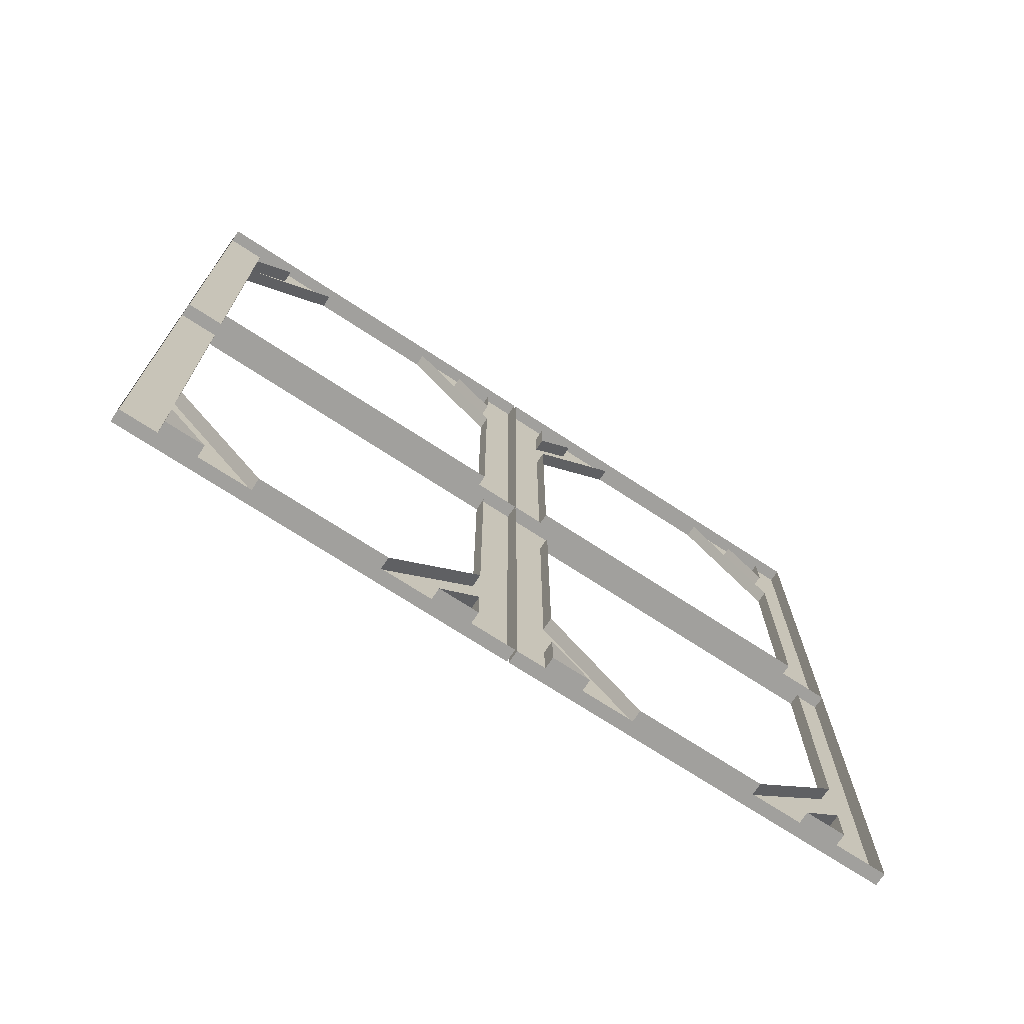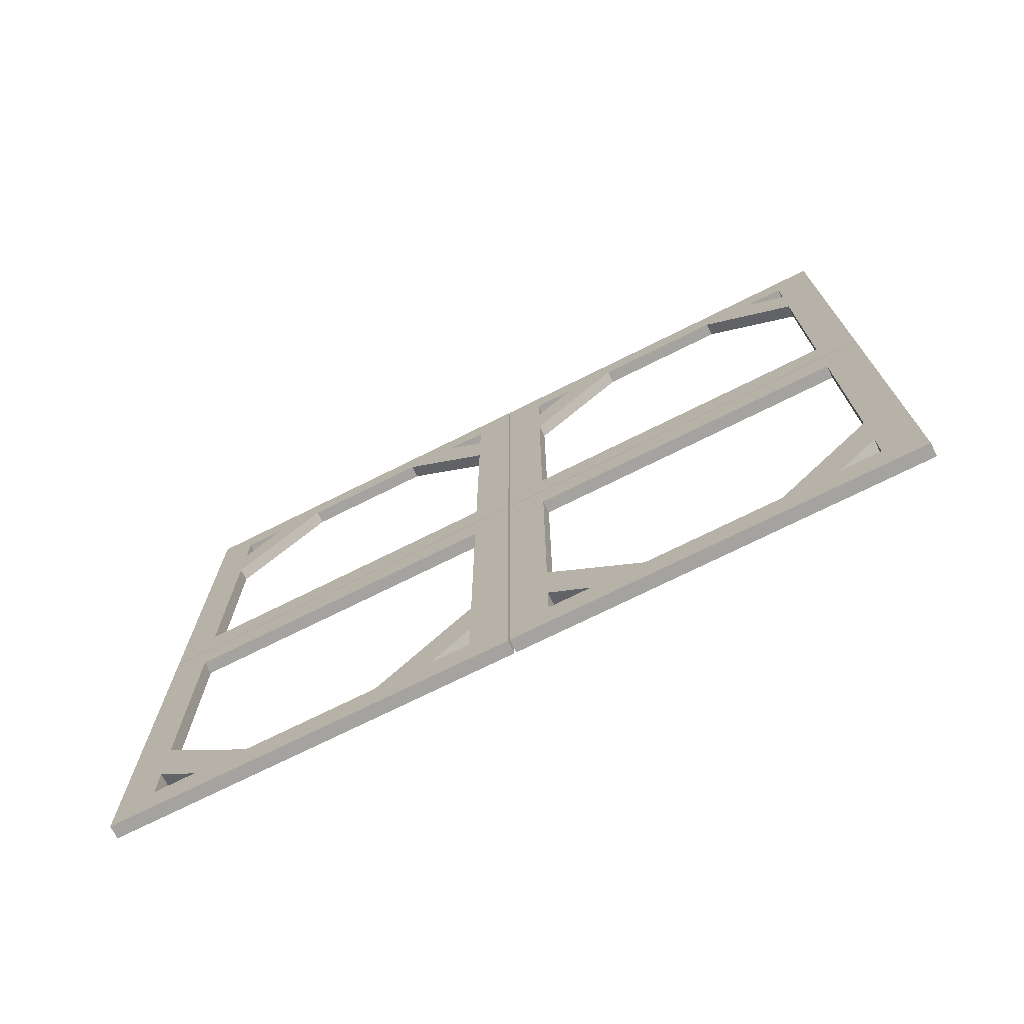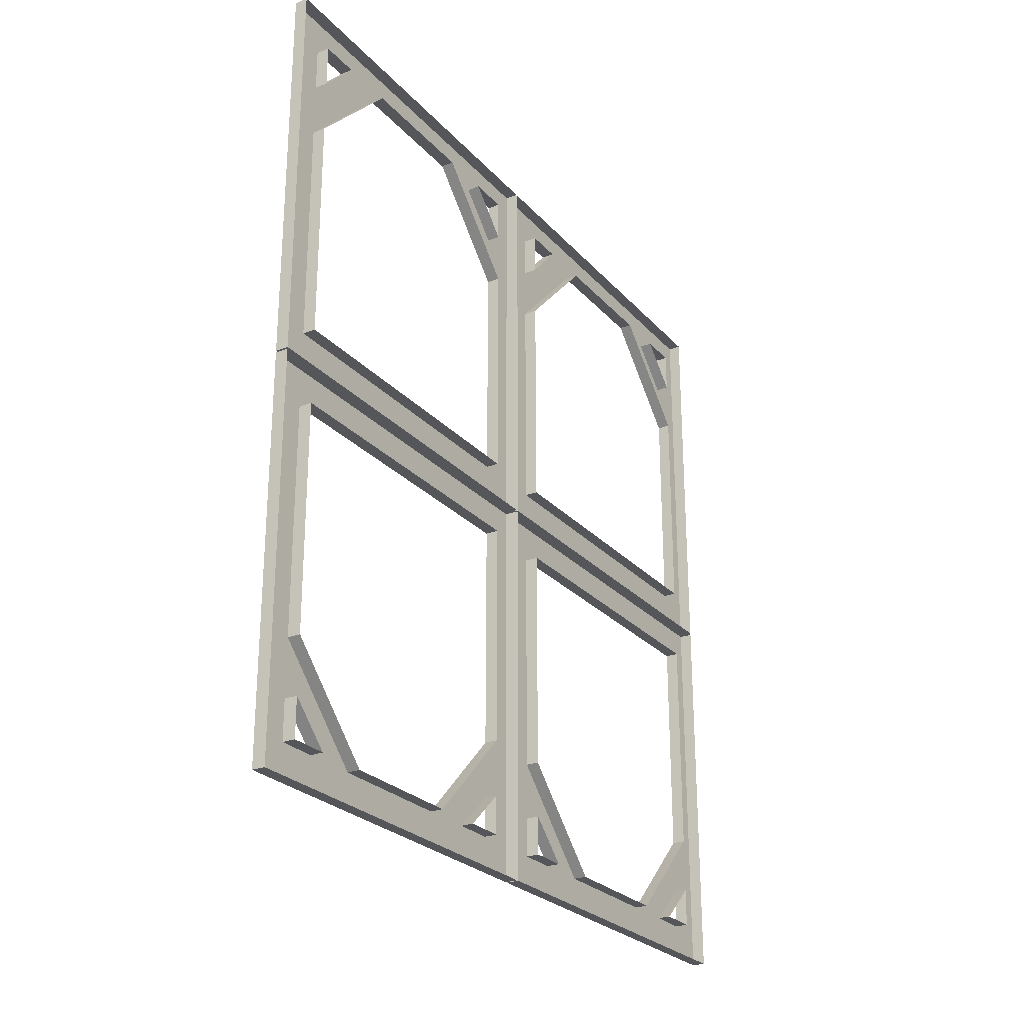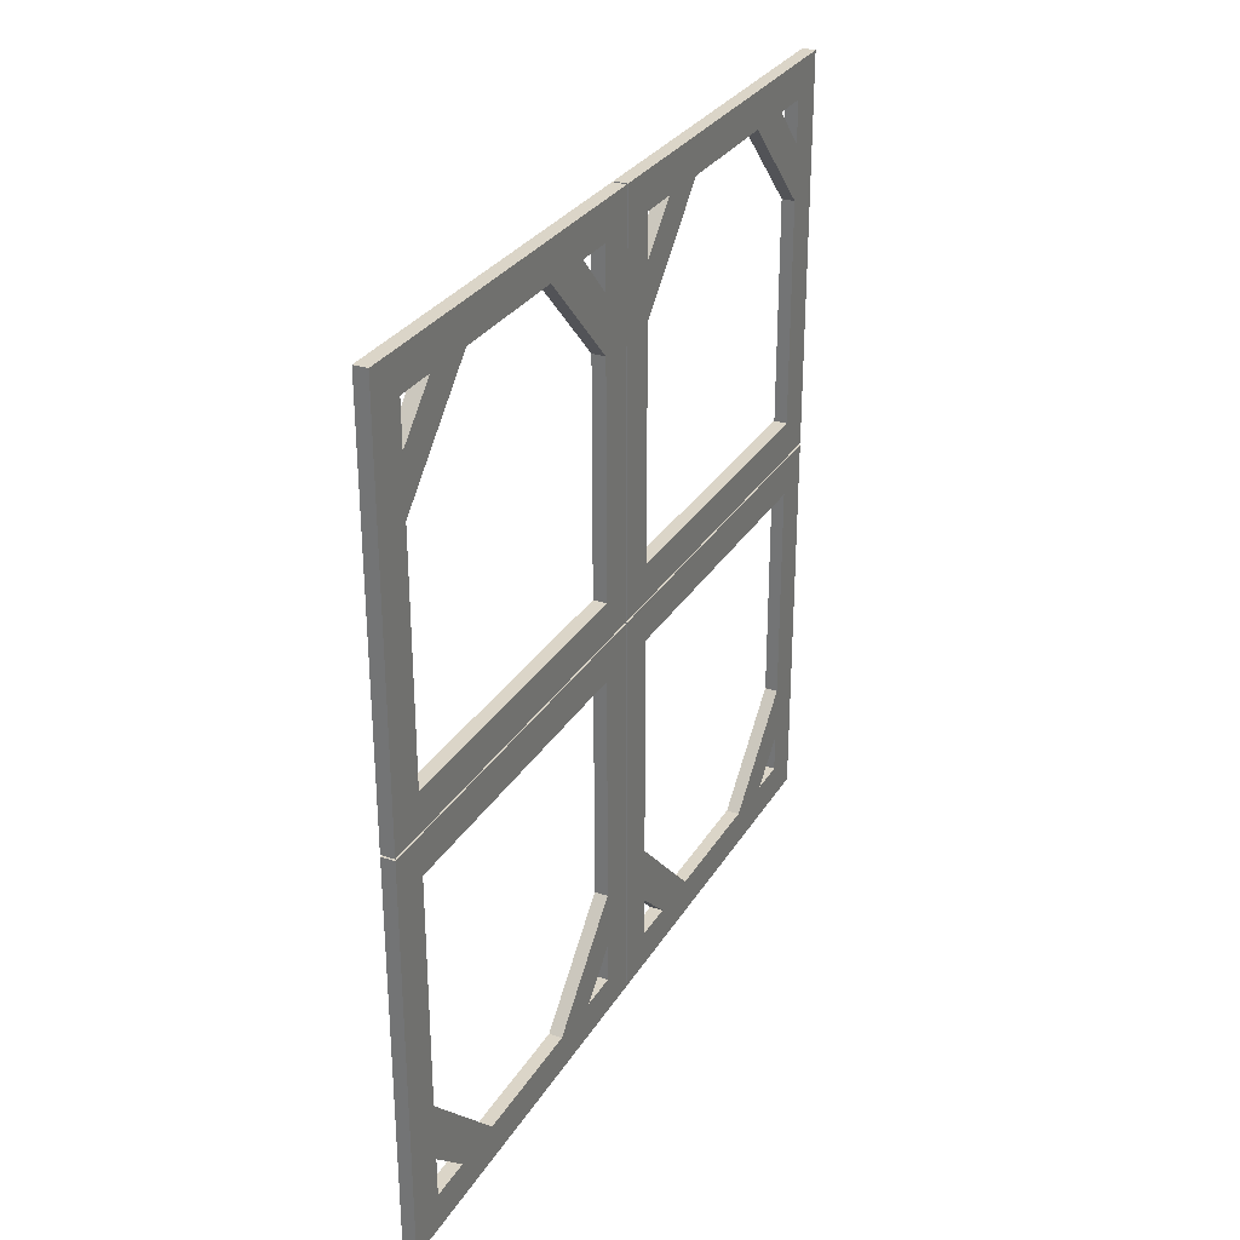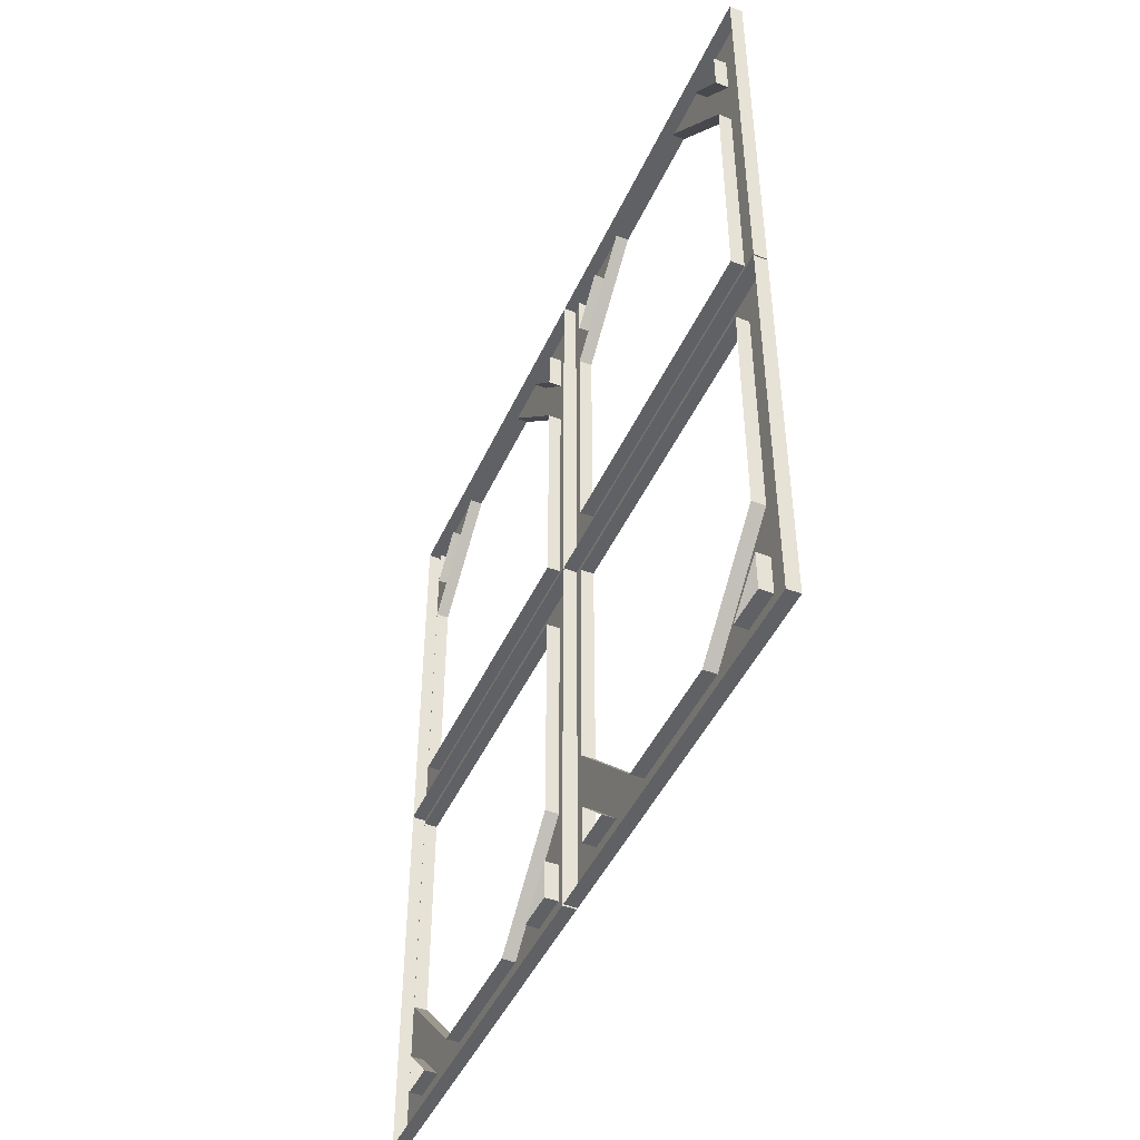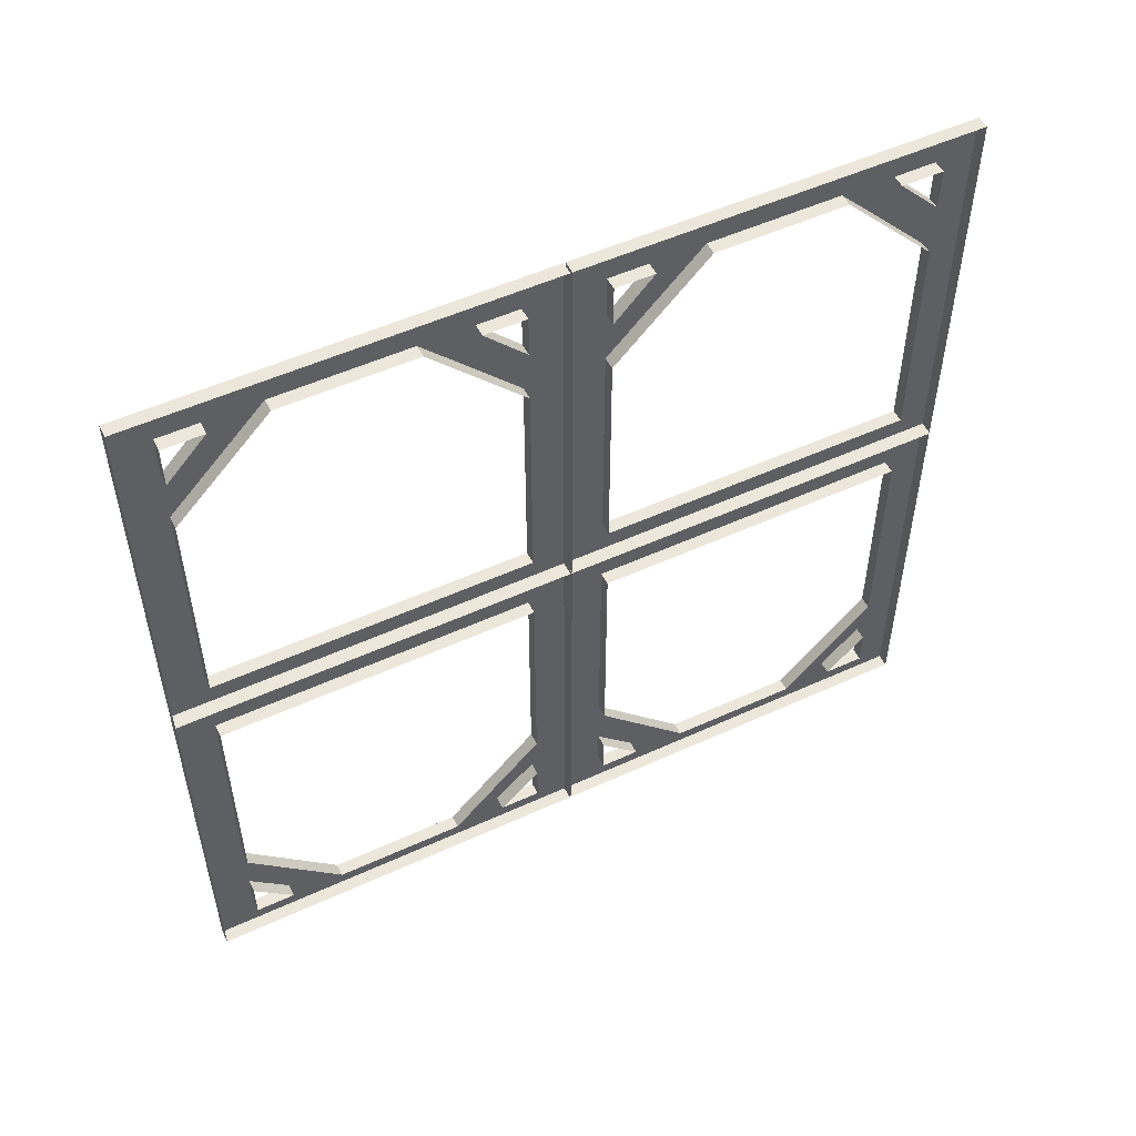
<metadata>
{"format":"obj","ext":"obj","renderer":"f3d","projection":"perspective","resolution":1024,"background":"white","views":[{"elev":-71.6,"azim":-123.2,"up":"+Y"},{"elev":-72.9,"azim":116.5,"up":"+Y"},{"elev":-25.8,"azim":-148.4,"up":"+Y"},{"elev":29.6,"azim":25.8,"up":"+Y"},{"elev":-45.9,"azim":-23.6,"up":"+Y"},{"elev":52.2,"azim":-116.3,"up":"+Y"}]}
</metadata>
<code>
v  3 182.6 -30.62
v  3 182.6 -60.99
v  3 190.8 -60.99
v  3 190.8 -30.62
v  3 16.08 -60.99
v  3 16.08 -30.62
v  3 7.885 -30.62
v  3 7.885 -60.99
v  3 108.1 -91.41
v  3 160.3 -91.41
v  3 160.3 -82.6
v  3 108.1 -82.6
v  3 108.1 -9.015
v  3 160.3 -9.015
v  3 160.3 -0.2001
v  3 108.1 -0.2001
v  3 172.8 -91.41
v  3 172.8 -82.6
v  3 38.04 -91.41
v  3 38.04 -82.6
v  3 25.06 -82.6
v  3 25.06 -91.41
v  3 38.04 -9.015
v  3 38.04 -0.2001
v  3 25.06 -0.2001
v  3 25.06 -9.015
v  3 172.8 -9.015
v  3 172.8 -0.2001
v  3 182.6 -18.57
v  3 190.8 -18.57
v  3 190.8 -73.49
v  3 182.6 -73.49
v  3 16.08 -73.49
v  3 7.885 -73.49
v  3 7.885 -18.57
v  3 16.08 -18.57
v  3 182.6 -9.015
v  3 182.6 -0.2001
v  3 16.08 -82.6
v  3 16.08 -91.41
v  3 190.8 -82.6
v  3 182.6 -82.6
v  3 7.885 -9.015
v  3 16.08 -9.015
v  3 182.6 -91.41
v  3 16.08 -0.2001
v  3 190.8 -9.015
v  3 7.885 -82.6
v  3 7.885 -0.2001
v  0 7.885 -0.2001
v  0 7.885 -9.015
v  0 7.885 -18.57
v  0 7.885 -30.62
v  0 7.885 -60.99
v  0 7.885 -73.49
v  0 7.885 -82.6
v  3 7.885 -91.41
v  0 7.885 -91.41
v  0 16.08 -91.41
v  0 25.06 -91.41
v  0 38.04 -91.41
v  0 90.29 -91.41
v  3 90.29 -91.41
v  0 160.3 -91.41
v  0 172.8 -91.41
v  0 182.6 -91.41
v  3 190.8 -91.41
v  0 190.8 -91.41
v  0 190.8 -82.6
v  0 190.8 -73.49
v  0 190.8 -60.99
v  0 190.8 -30.62
v  0 190.8 -18.57
v  0 190.8 -9.015
v  3 190.8 -0.2001
v  0 190.8 -0.2001
v  0 182.6 -0.2001
v  0 172.8 -0.2001
v  0 160.3 -0.2001
v  0 108.1 -0.2001
v  0 38.04 -0.2001
v  0 25.06 -0.2001
v  0 16.08 -0.2001
v  0 25.06 -82.6
v  0 16.08 -82.6
v  0 16.08 -73.49
v  0 172.8 -9.015
v  0 182.6 -9.015
v  0 182.6 -18.57
v  0 182.6 -73.49
v  0 182.6 -82.6
v  0 172.8 -82.6
v  0 16.08 -18.57
v  0 16.08 -9.015
v  0 25.06 -9.015
v  0 38.04 -82.6
v  0 16.08 -60.99
v  0 16.08 -30.62
v  0 38.04 -9.015
v  0 160.3 -9.015
v  0 182.6 -30.62
v  0 182.6 -60.99
v  0 160.3 -82.6
v  0 108.1 -9.015
v  0 90.29 -82.6
v  3 90.29 -82.6
v  3 98.99 -91.41
v  3 98.99 -82.6
v  3 98.99 -9.015
v  3 98.99 -0.2001
v  3 90.29 -0.2001
v  3 90.29 -9.015
v  3 99.39 -91.41
v  0 99.39 -91.41
v  0 108.1 -91.41
v  0 98.99 -0.2001
v  0 90.29 -0.2001
v  3 99.39 -82.6
v  3 99.39 -0.2001
v  3 99.39 -9.015
v  0 98.99 -91.41
v  0 99.39 -0.2001
v  0 90.29 -9.015
v  0 108.1 -82.6
v  0 98.99 -82.6
v  0 98.99 -9.015
v  0 99.39 -9.015
v  0 99.39 -82.6
v  3 182.6 61.05
v  3 182.6 30.68
v  3 190.8 30.68
v  3 190.8 61.05
v  3 16.08 30.68
v  3 16.08 61.05
v  3 7.885 61.05
v  3 7.885 30.68
v  3 108.1 0.2559
v  3 160.3 0.2559
v  3 160.3 9.071
v  3 108.1 9.071
v  3 108.1 82.65
v  3 160.3 82.65
v  3 160.3 91.47
v  3 108.1 91.47
v  3 172.8 0.2559
v  3 172.8 9.071
v  3 38.04 0.2559
v  3 38.04 9.071
v  3 25.06 9.071
v  3 25.06 0.2559
v  3 38.04 82.65
v  3 38.04 91.47
v  3 25.06 91.47
v  3 25.06 82.65
v  3 172.8 82.65
v  3 172.8 91.47
v  3 182.6 73.1
v  3 190.8 73.1
v  3 190.8 18.18
v  3 182.6 18.18
v  3 16.08 18.18
v  3 7.885 18.18
v  3 7.885 73.1
v  3 16.08 73.1
v  3 182.6 82.65
v  3 182.6 91.47
v  3 16.08 9.071
v  3 16.08 0.2559
v  3 190.8 9.071
v  3 182.6 9.071
v  3 7.885 82.65
v  3 16.08 82.65
v  3 182.6 0.2559
v  3 16.08 91.47
v  3 190.8 82.65
v  3 7.885 9.071
v  3 7.885 91.47
v  0 7.885 91.47
v  0 7.885 82.65
v  0 7.885 73.1
v  0 7.885 61.05
v  0 7.885 30.68
v  0 7.885 18.18
v  0 7.885 9.071
v  3 7.885 0.2559
v  0 7.885 0.2559
v  0 16.08 0.2559
v  0 25.06 0.2559
v  0 38.04 0.2559
v  0 90.29 0.2559
v  3 90.29 0.2559
v  0 160.3 0.2559
v  0 172.8 0.2559
v  0 182.6 0.2559
v  3 190.8 0.2559
v  0 190.8 0.2559
v  0 190.8 9.071
v  0 190.8 18.18
v  0 190.8 30.68
v  0 190.8 61.05
v  0 190.8 73.1
v  0 190.8 82.65
v  3 190.8 91.47
v  0 190.8 91.47
v  0 182.6 91.47
v  0 172.8 91.47
v  0 160.3 91.47
v  0 108.1 91.47
v  0 38.04 91.47
v  0 25.06 91.47
v  0 16.08 91.47
v  0 25.06 9.071
v  0 16.08 9.071
v  0 16.08 18.18
v  0 172.8 82.65
v  0 182.6 82.65
v  0 182.6 73.1
v  0 182.6 18.18
v  0 182.6 9.071
v  0 172.8 9.071
v  0 16.08 73.1
v  0 16.08 82.65
v  0 25.06 82.65
v  0 38.04 9.071
v  0 16.08 30.68
v  0 16.08 61.05
v  0 38.04 82.65
v  0 160.3 82.65
v  0 182.6 61.05
v  0 182.6 30.68
v  0 160.3 9.071
v  0 108.1 82.65
v  0 90.29 9.071
v  3 90.29 9.071
v  3 98.99 0.2559
v  3 98.99 9.071
v  3 98.99 82.65
v  3 98.99 91.47
v  3 90.29 91.47
v  3 90.29 82.65
v  3 99.39 0.2559
v  0 99.39 0.2559
v  0 108.1 0.2559
v  0 98.99 91.47
v  0 90.29 91.47
v  3 99.39 9.071
v  3 99.39 91.47
v  3 99.39 82.65
v  0 98.99 0.2559
v  0 99.39 91.47
v  0 90.29 82.65
v  0 108.1 9.071
v  0 98.99 9.071
v  0 98.99 82.65
v  0 99.39 82.65
v  0 99.39 9.071
g 4__Shed_Door
f 1 2 3 4
f 5 6 7 8
f 9 10 11 12
f 13 14 15 16
f 11 10 17 18
f 19 20 21 22
f 23 24 25 26
f 15 14 27 28
f 29 1 4 30
f 31 3 2 32
f 33 5 8 34
f 35 7 6 36
f 18 32 2 11
f 21 20 5 33
f 26 36 6 23
f 28 27 37 38
f 1 29 27 14
f 22 21 39 40
f 41 31 32 42
f 43 35 36 44
f 17 45 42 18
f 46 44 26 25
f 47 37 29 30
f 48 39 33 34
f 44 46 49 43
f 43 49 50 51
f 35 43 51 52
f 7 35 52 53
f 8 7 53 54
f 34 8 54 55
f 48 34 55 56
f 57 48 56 58
f 40 57 58 59
f 22 40 59 60
f 19 22 60 61
f 19 61 62 63
f 17 10 64 65
f 45 17 65 66
f 67 45 66 68
f 41 67 68 69
f 31 41 69 70
f 3 31 70 71
f 4 3 71 72
f 30 4 72 73
f 47 30 73 74
f 75 47 74 76
f 38 75 76 77
f 28 38 77 78
f 15 28 78 79
f 15 79 80 16
f 25 24 81 82
f 46 25 82 83
f 49 46 83 50
f 39 21 84 85
f 33 39 85 86
f 21 33 86 84
f 37 27 87 88
f 29 37 88 89
f 27 29 89 87
f 42 32 90 91
f 18 42 91 92
f 32 18 92 90
f 44 36 93 94
f 26 44 94 95
f 36 26 95 93
f 5 20 96 97
f 6 5 97 98
f 23 6 98 99
f 1 14 100 101
f 2 1 101 102
f 11 2 102 103
f 104 100 14 13
f 105 96 20 106
f 41 42 45 67
f 37 47 75 38
f 39 48 57 40
f 107 108 106 63
f 109 110 111 112
f 113 114 115 9
f 110 116 117 111
f 9 12 118 113
f 13 16 119 120
f 63 62 121 107
f 16 80 122 119
f 63 106 20 19
f 112 111 24 23
f 9 115 64 10
f 111 117 81 24
f 123 112 23 99
f 124 12 11 103
f 108 125 126 109
f 106 108 109 112
f 105 106 112 123
f 120 127 128 118
f 13 120 118 12
f 104 13 12 124
f 110 109 126 116
f 122 127 120 119
f 113 118 128 114
f 121 125 108 107
f 129 130 131 132
f 133 134 135 136
f 137 138 139 140
f 141 142 143 144
f 139 138 145 146
f 147 148 149 150
f 151 152 153 154
f 143 142 155 156
f 157 129 132 158
f 159 131 130 160
f 161 133 136 162
f 163 135 134 164
f 146 160 130 139
f 149 148 133 161
f 154 164 134 151
f 156 155 165 166
f 129 157 155 142
f 150 149 167 168
f 169 159 160 170
f 171 163 164 172
f 145 173 170 146
f 174 172 154 153
f 175 165 157 158
f 176 167 161 162
f 172 174 177 171
f 171 177 178 179
f 163 171 179 180
f 135 163 180 181
f 136 135 181 182
f 162 136 182 183
f 176 162 183 184
f 185 176 184 186
f 168 185 186 187
f 150 168 187 188
f 147 150 188 189
f 147 189 190 191
f 145 138 192 193
f 173 145 193 194
f 195 173 194 196
f 169 195 196 197
f 159 169 197 198
f 131 159 198 199
f 132 131 199 200
f 158 132 200 201
f 175 158 201 202
f 203 175 202 204
f 166 203 204 205
f 156 166 205 206
f 143 156 206 207
f 143 207 208 144
f 153 152 209 210
f 174 153 210 211
f 177 174 211 178
f 167 149 212 213
f 161 167 213 214
f 149 161 214 212
f 165 155 215 216
f 157 165 216 217
f 155 157 217 215
f 170 160 218 219
f 146 170 219 220
f 160 146 220 218
f 172 164 221 222
f 154 172 222 223
f 164 154 223 221
f 133 148 224 225
f 134 133 225 226
f 151 134 226 227
f 129 142 228 229
f 130 129 229 230
f 139 130 230 231
f 232 228 142 141
f 233 224 148 234
f 169 170 173 195
f 165 175 203 166
f 167 176 185 168
f 235 236 234 191
f 237 238 239 240
f 241 242 243 137
f 238 244 245 239
f 137 140 246 241
f 141 144 247 248
f 191 190 249 235
f 144 208 250 247
f 191 234 148 147
f 240 239 152 151
f 137 243 192 138
f 239 245 209 152
f 251 240 151 227
f 252 140 139 231
f 236 253 254 237
f 234 236 237 240
f 233 234 240 251
f 248 255 256 246
f 141 248 246 140
f 232 141 140 252
f 238 237 254 244
f 250 255 248 247
f 241 246 256 242
f 249 253 236 235

</code>
